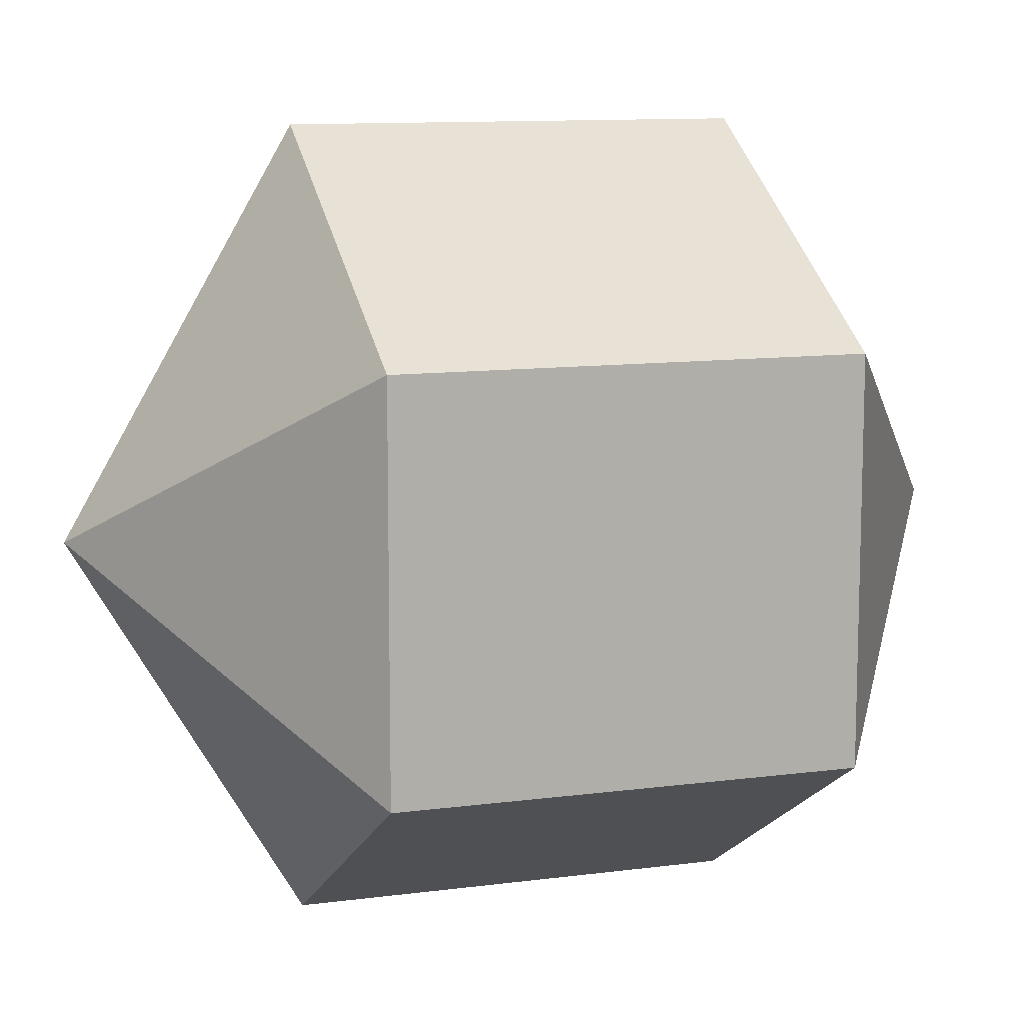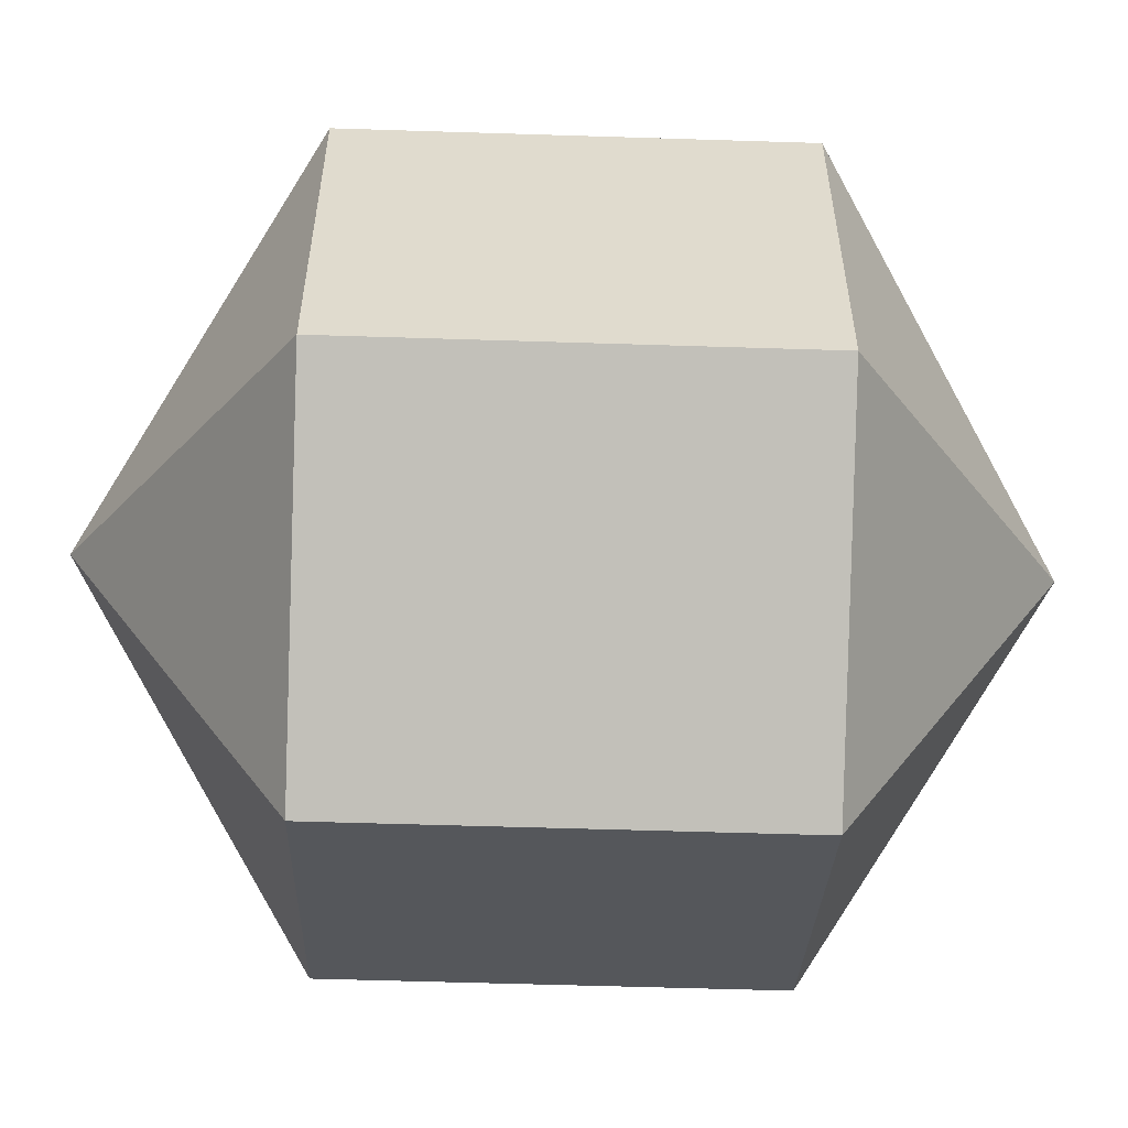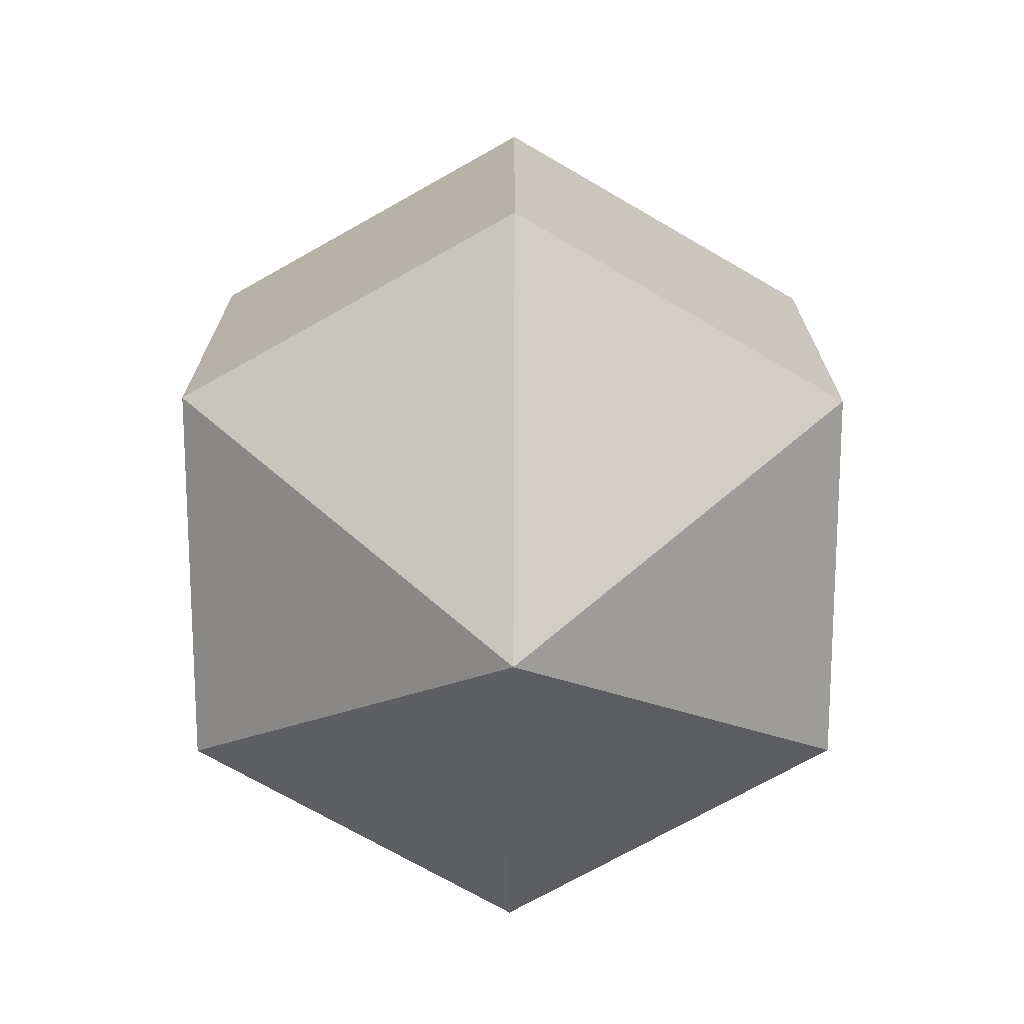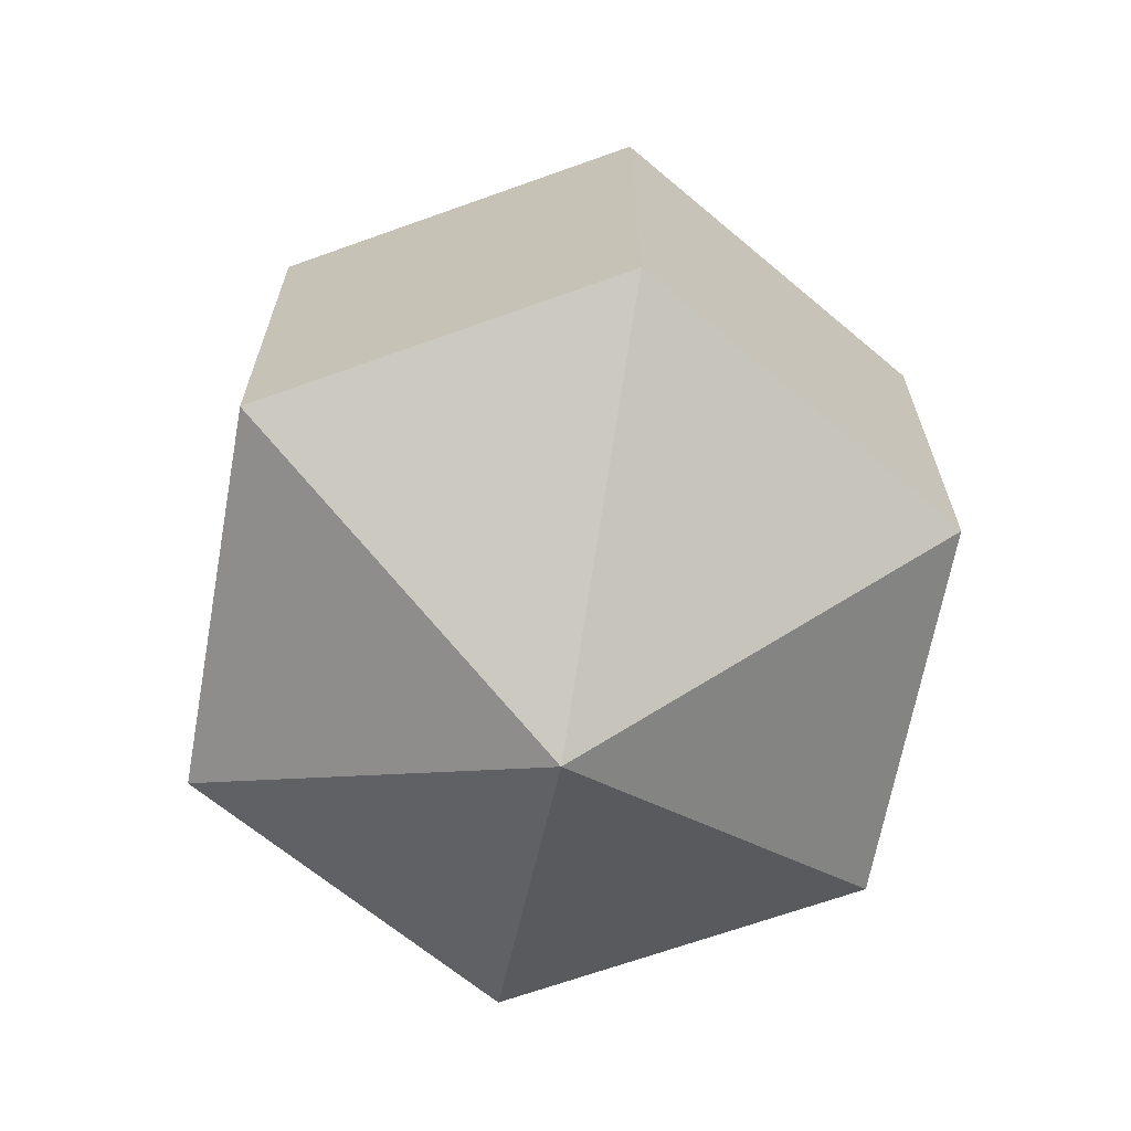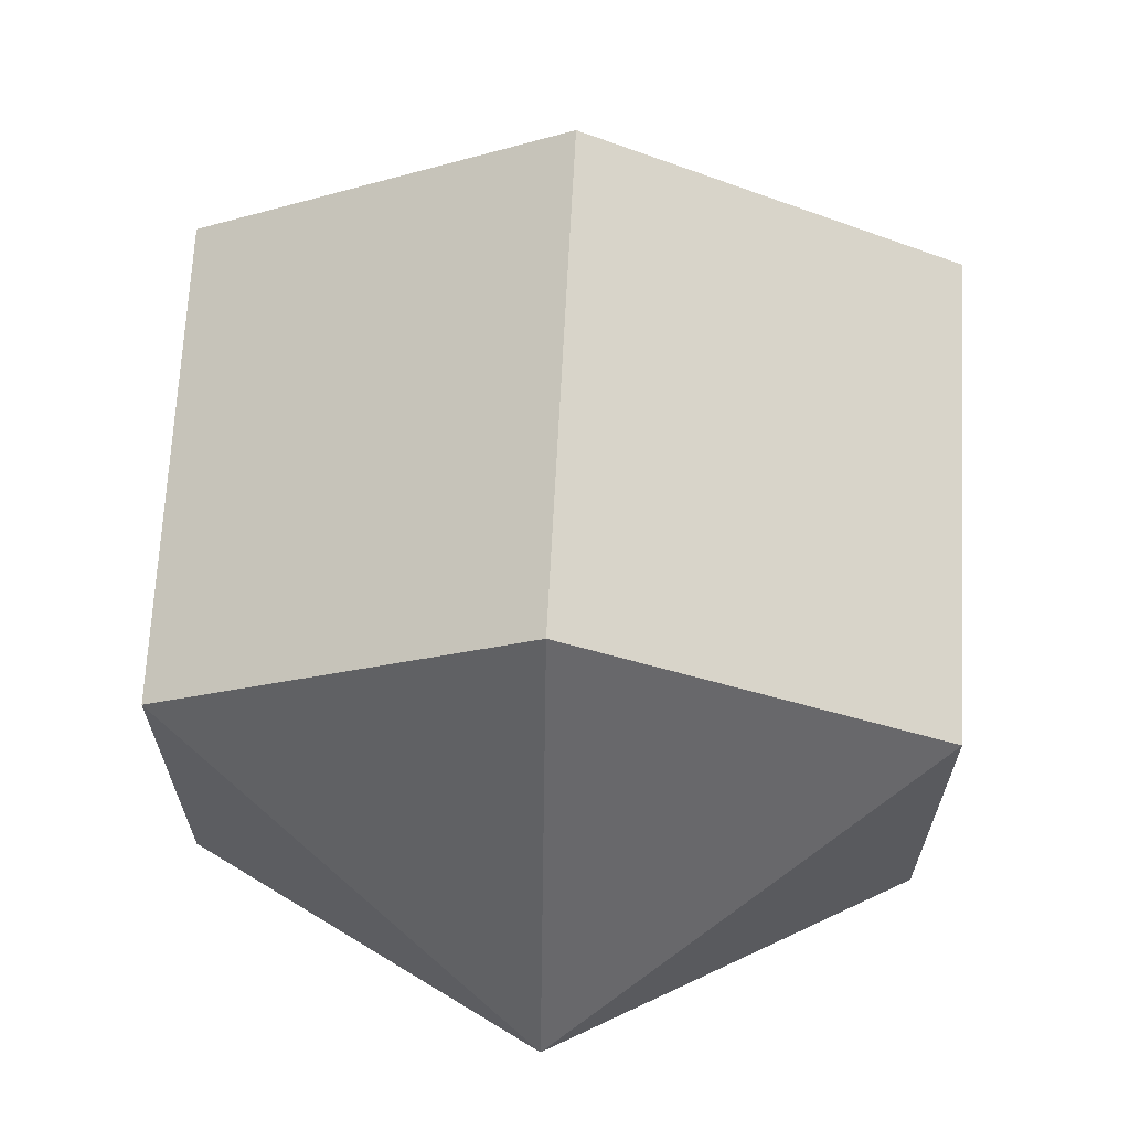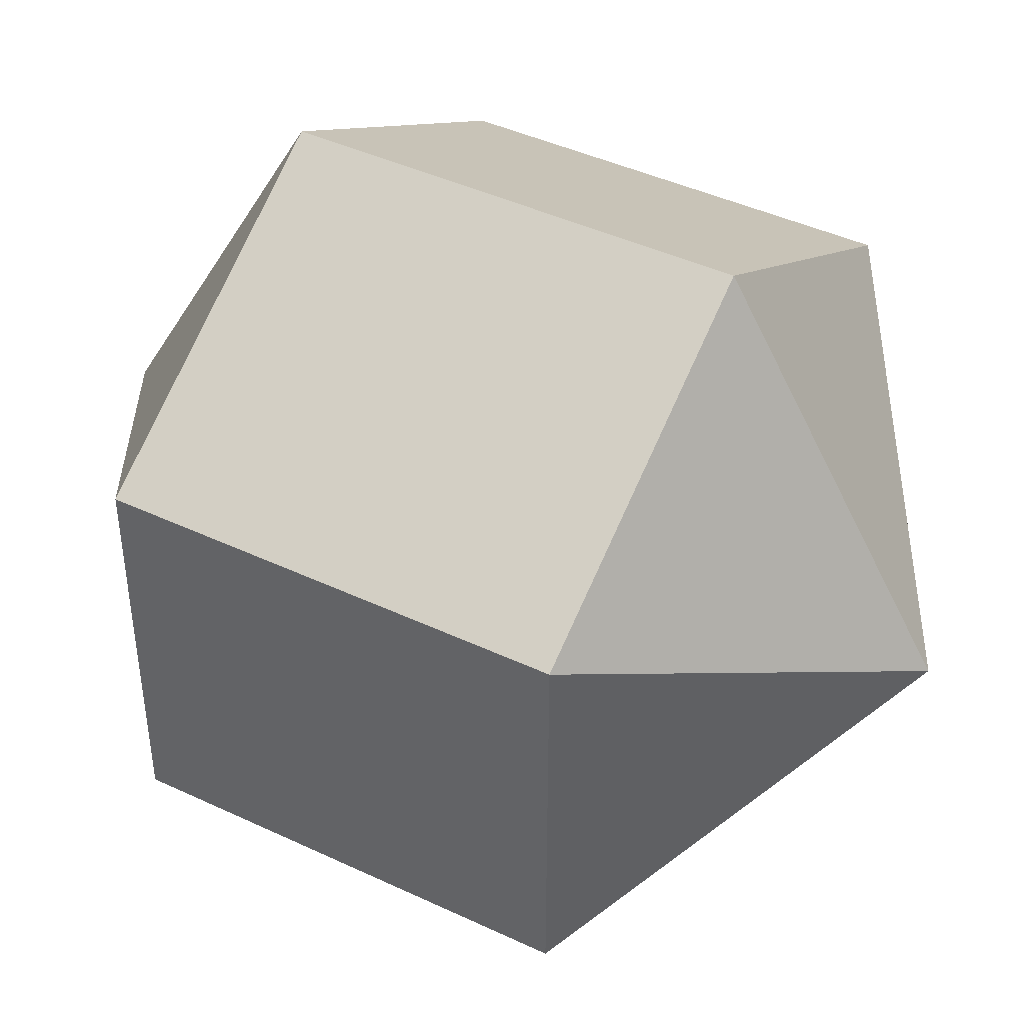
<metadata>
{"format":"obj","ext":"obj","renderer":"f3d","projection":"perspective","resolution":1024,"background":"white","views":[{"elev":10.9,"azim":71.7,"up":"+Z"},{"elev":-56.7,"azim":88.1,"up":"+Z"},{"elev":-71.3,"azim":59.8,"up":"+Y"},{"elev":-67.0,"azim":-70.2,"up":"+Y"},{"elev":67.4,"azim":-177.0,"up":"+Z"},{"elev":43.5,"azim":119.0,"up":"+Z"}]}
</metadata>
<code>
o model_529
v -0.0002274 0.03774 -0.0002626
v -0.02832 0.01872 -0.01622
v -0.02832 0.01872 0.01621
v -0.0002274 0.03774 -0.0002626
v 0.0002185 0.01872 0.03268
v -0.02832 0.01872 0.01621
v -0.0002274 0.03774 -0.0002626
v 0.0002185 0.01872 0.03268
v 0.02831 0.01872 0.01621
v -0.0002274 0.03774 -0.0002626
v 0.02831 0.01872 -0.01622
v 0.02831 0.01872 0.01621
v -0.0002274 0.03774 -0.0002626
v 0.02831 0.01872 -0.01622
v 0.0002185 0.01872 -0.03269
v -0.0002274 0.03774 -0.0002626
v -0.02832 0.01872 -0.01622
v 0.0002185 0.01872 -0.03269
v -0.0002274 -0.03776 -0.0002626
v -0.02832 -0.01873 0.01621
v -0.02832 -0.01873 -0.01622
v -0.0002274 -0.03776 -0.0002626
v -0.02832 -0.01873 0.01621
v 0.0002185 -0.01873 0.03268
v -0.0002274 -0.03776 -0.0002626
v 0.02831 -0.01873 0.01621
v 0.0002185 -0.01873 0.03268
v -0.0002274 -0.03776 -0.0002626
v 0.02831 -0.01873 0.01621
v 0.02831 -0.01873 -0.01622
v -0.0002274 -0.03776 -0.0002626
v 0.0002185 -0.01873 -0.03269
v 0.02831 -0.01873 -0.01622
v -0.0002274 -0.03776 -0.0002626
v 0.0002185 -0.01873 -0.03269
v -0.02832 -0.01873 -0.01622
v -0.02832 -0.01873 -0.01622
v -0.02832 -0.01873 0.01621
v -0.02832 0.01872 -0.01622
v -0.02832 0.01872 0.01621
v -0.02832 -0.01873 0.01621
v 0.0002185 -0.01873 0.03268
v -0.02832 0.01872 0.01621
v 0.0002185 0.01872 0.03268
v 0.0002185 -0.01873 0.03268
v 0.02831 -0.01873 0.01621
v 0.0002185 0.01872 0.03268
v 0.02831 0.01872 0.01621
v 0.02831 -0.01873 0.01621
v 0.02831 -0.01873 -0.01622
v 0.02831 0.01872 0.01621
v 0.02831 0.01872 -0.01622
v 0.02831 -0.01873 -0.01622
v 0.0002185 -0.01873 -0.03269
v 0.02831 0.01872 -0.01622
v 0.0002185 0.01872 -0.03269
v 0.0002185 -0.01873 -0.03269
v -0.02832 -0.01873 -0.01622
v 0.0002185 0.01872 -0.03269
v -0.02832 0.01872 -0.01622
f 1 2 3
f 2 3 3
f 3 3 4
f 3 4 4
f 4 4 5
f 4 6 5
f 5 6 6
f 6 7 6
f 6 7 7
f 7 8 7
f 7 8 9
f 8 9 9
f 9 9 10
f 9 10 10
f 10 10 11
f 10 12 11
f 11 12 12
f 12 13 12
f 12 13 13
f 13 14 13
f 13 14 15
f 14 15 15
f 15 15 16
f 15 16 16
f 16 16 17
f 16 18 17
f 17 18 18
f 18 19 18
f 18 19 19
f 19 20 19
f 19 20 21
f 20 21 21
f 21 21 22
f 21 22 22
f 22 22 23
f 22 24 23
f 23 24 24
f 24 25 24
f 24 25 25
f 25 26 25
f 25 26 27
f 26 27 27
f 27 27 28
f 27 28 28
f 28 28 29
f 28 30 29
f 29 30 30
f 30 31 30
f 30 31 31
f 31 32 31
f 31 32 33
f 32 33 33
f 33 33 34
f 33 34 34
f 34 34 35
f 34 36 35
f 35 36 36
f 36 37 36
f 36 37 37
f 37 38 37
f 37 38 39
f 38 40 39
f 39 40 40
f 40 41 40
f 40 41 41
f 41 42 41
f 41 42 43
f 42 44 43
f 43 44 44
f 44 45 44
f 44 45 45
f 45 46 45
f 45 46 47
f 46 48 47
f 47 48 48
f 48 49 48
f 48 49 49
f 49 50 49
f 49 50 51
f 50 52 51
f 51 52 52
f 52 53 52
f 52 53 53
f 53 54 53
f 53 54 55
f 54 56 55
f 55 56 56
f 56 57 56
f 56 57 57
f 57 58 57
f 57 58 59
f 58 60 59

</code>
